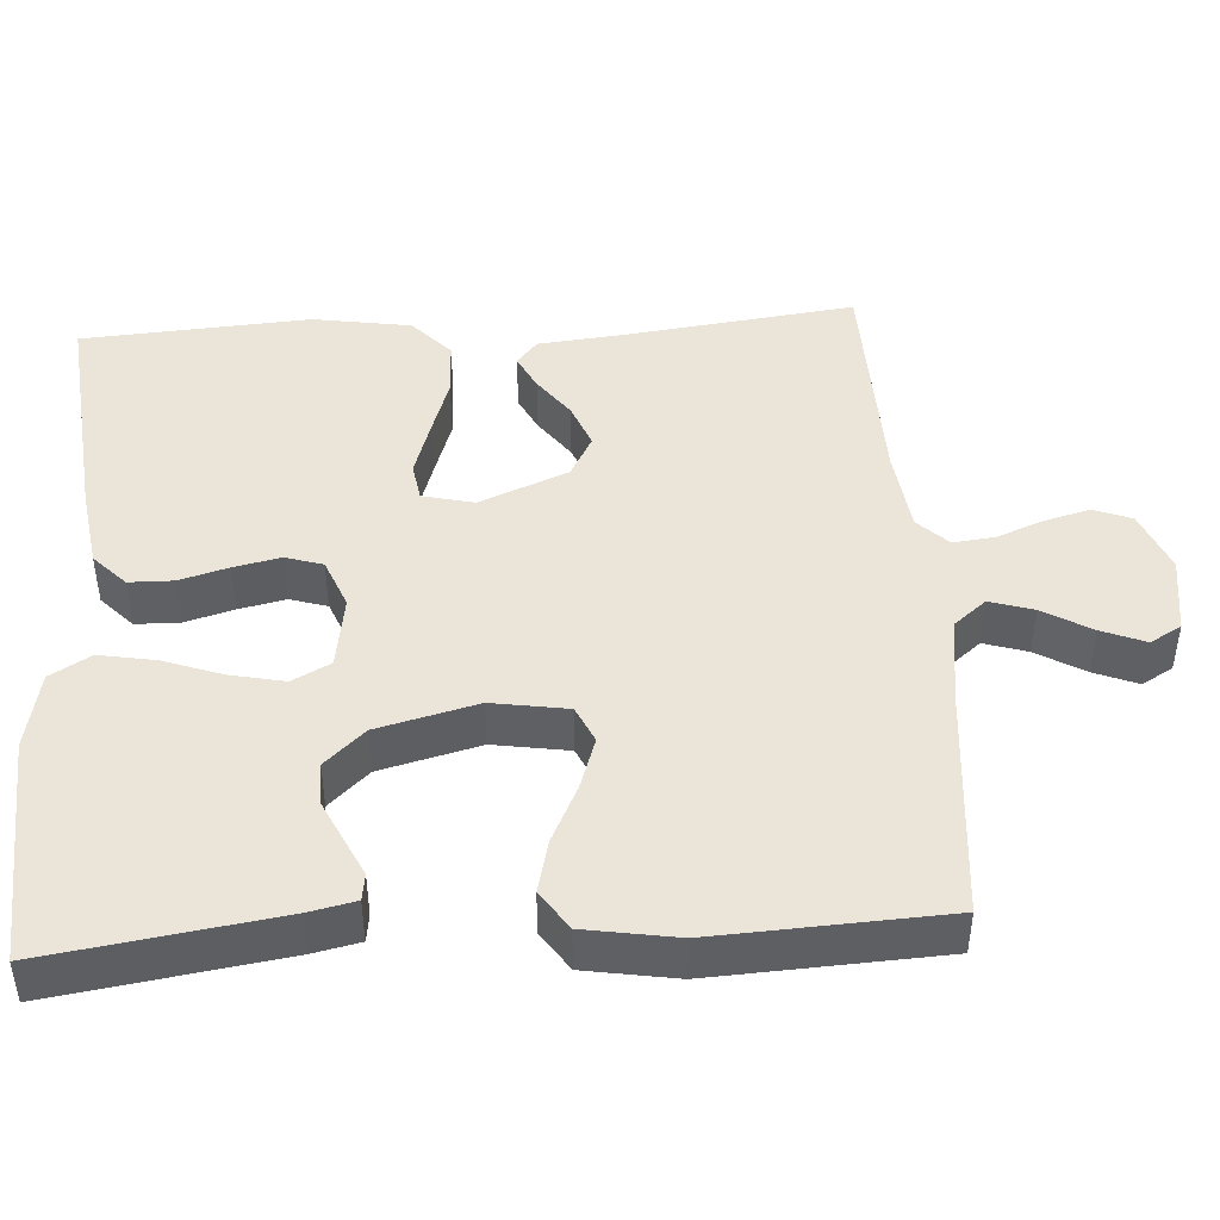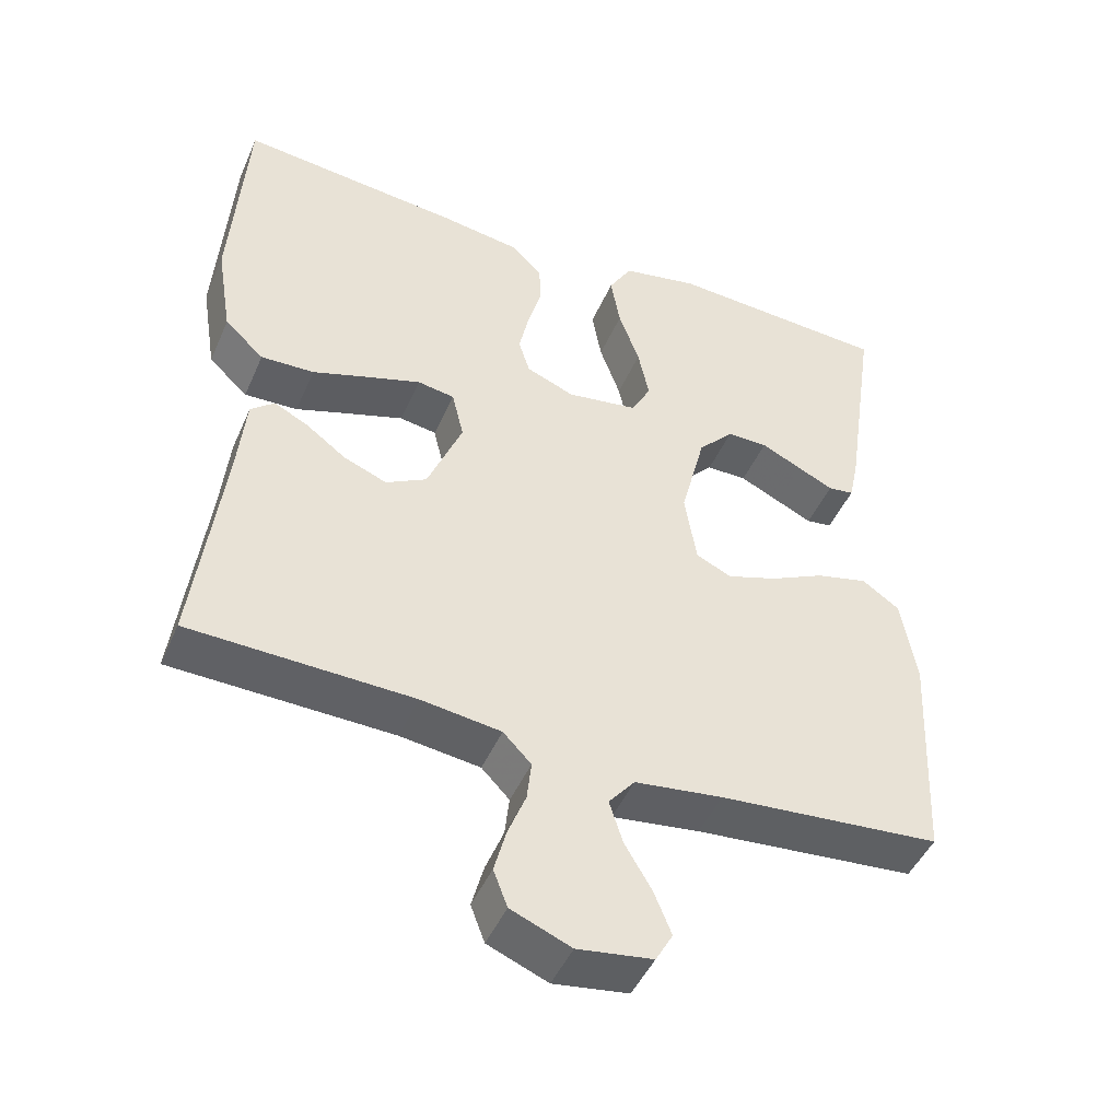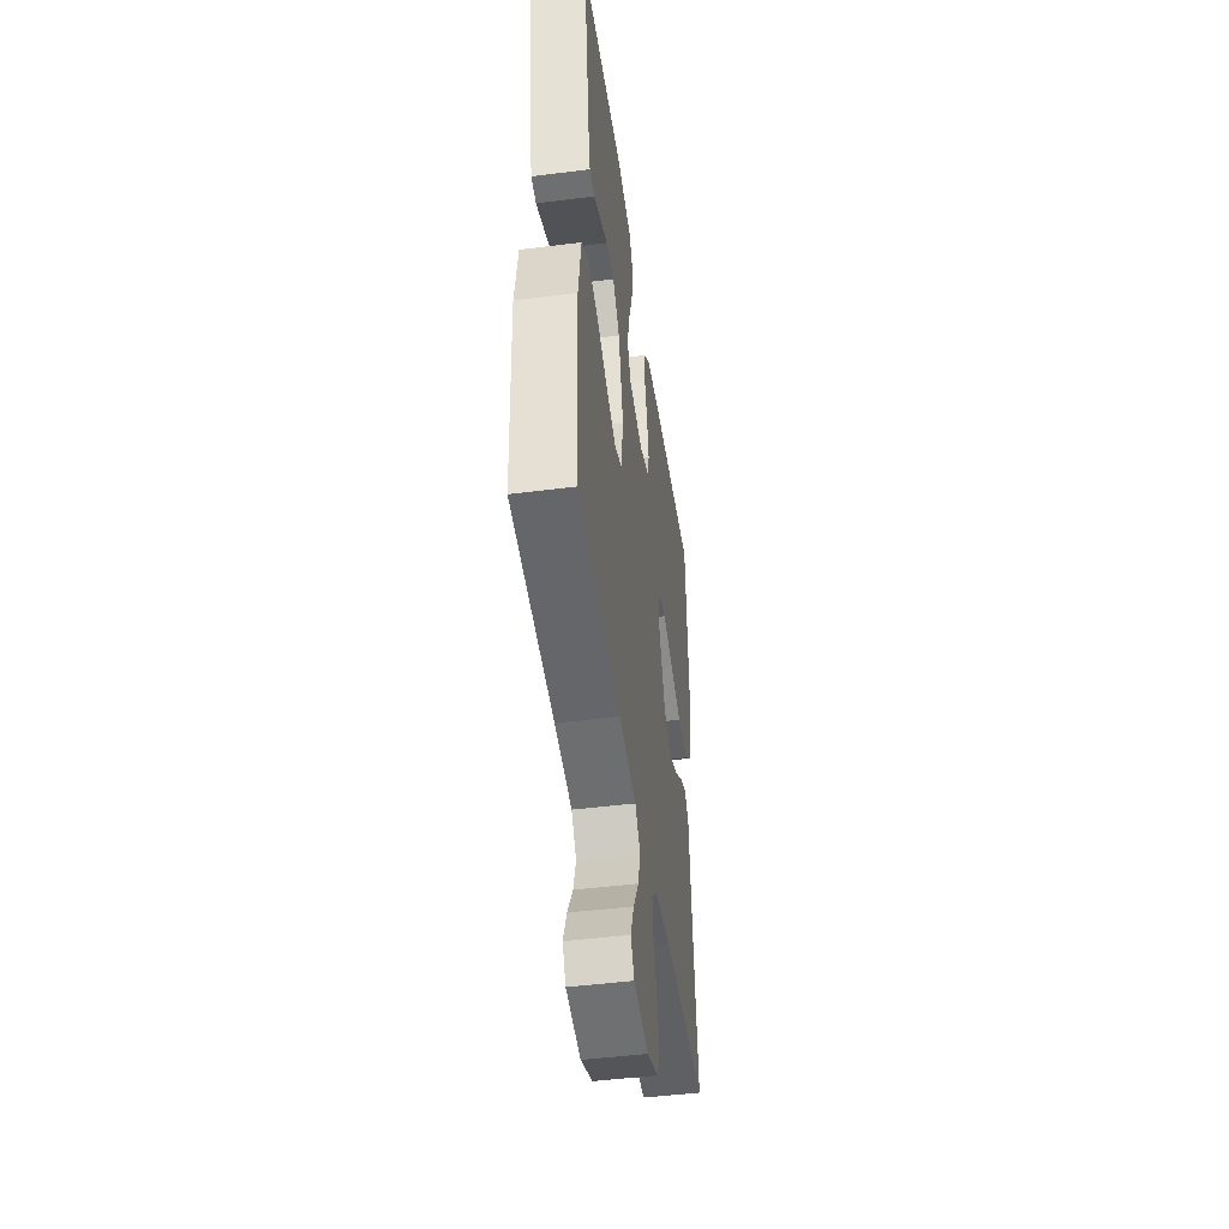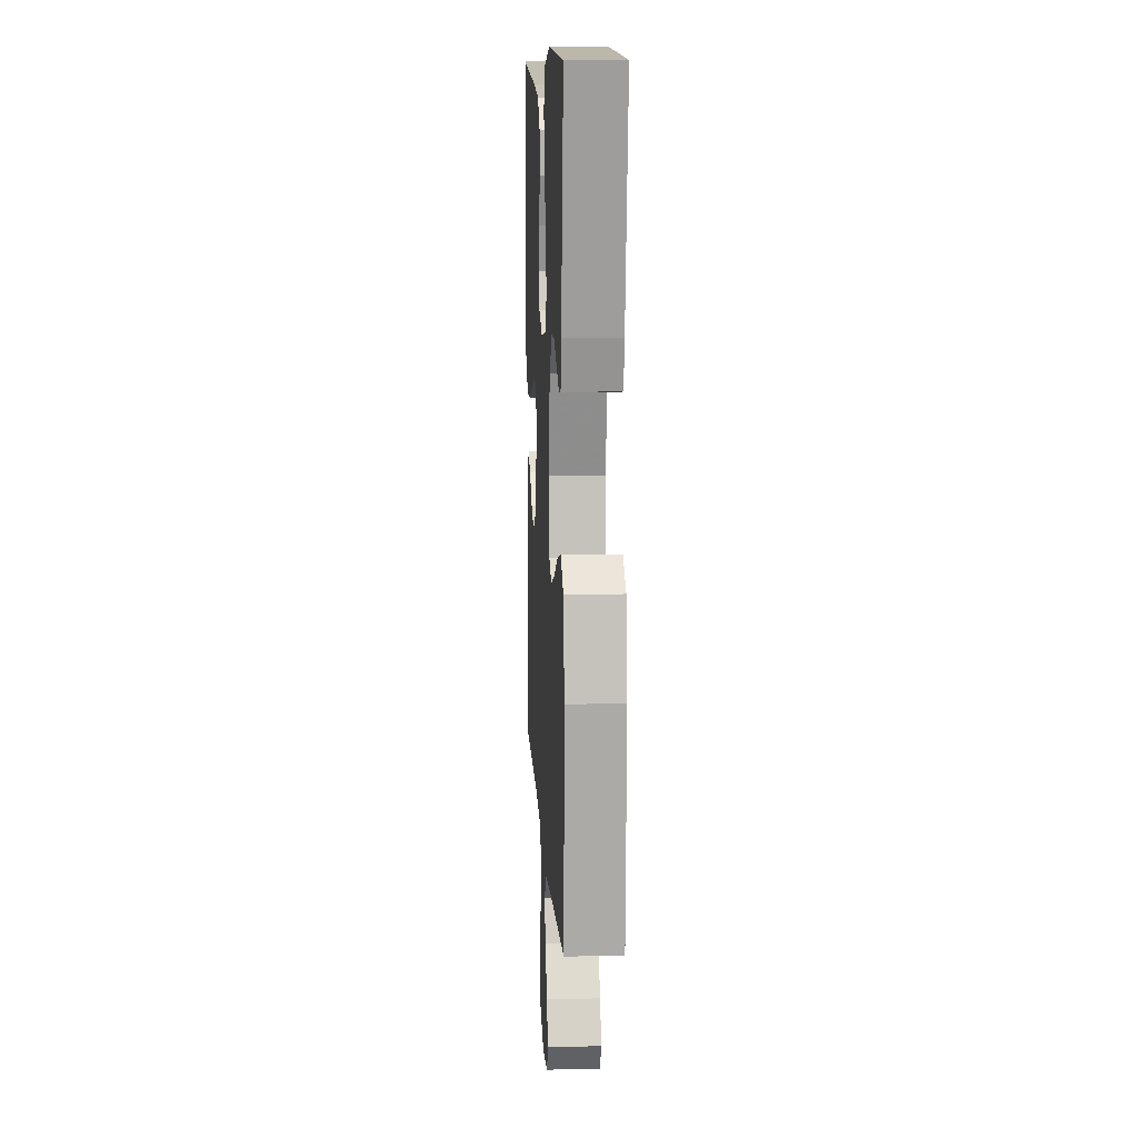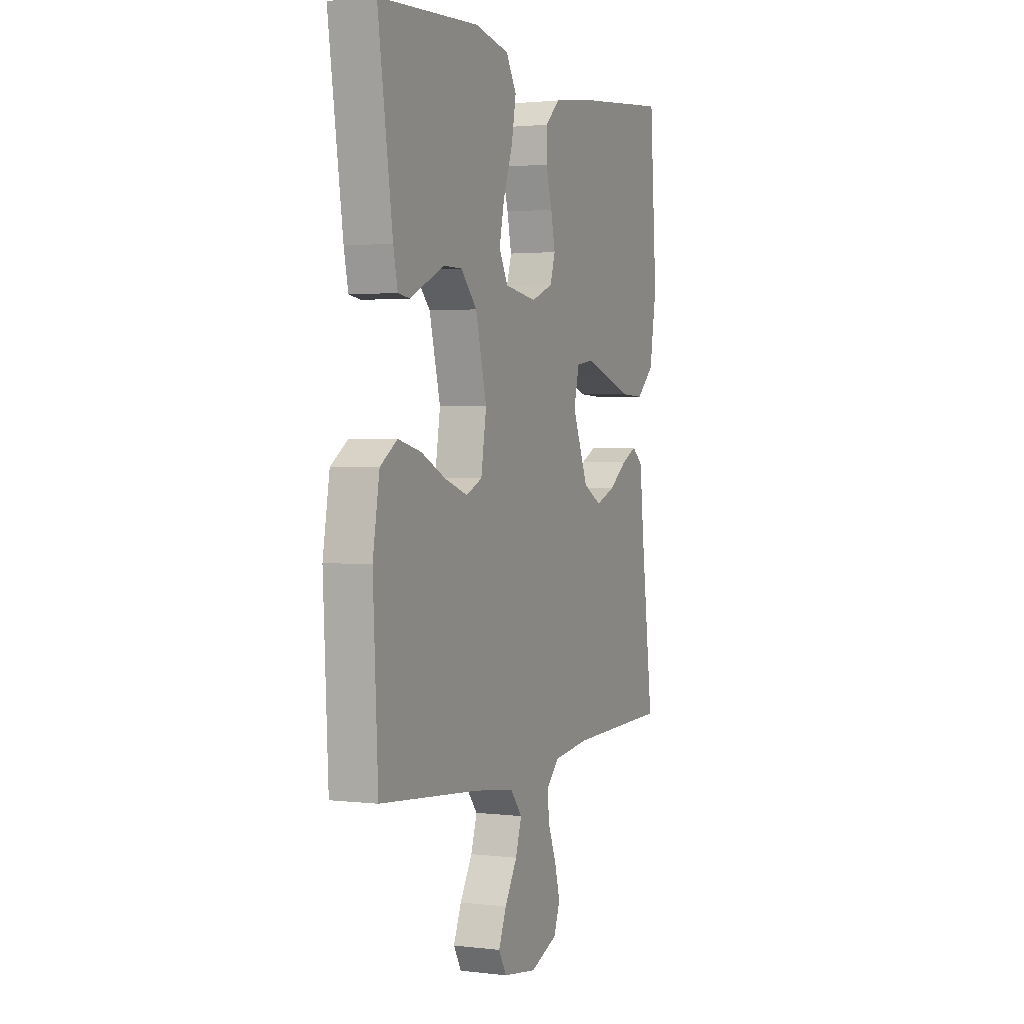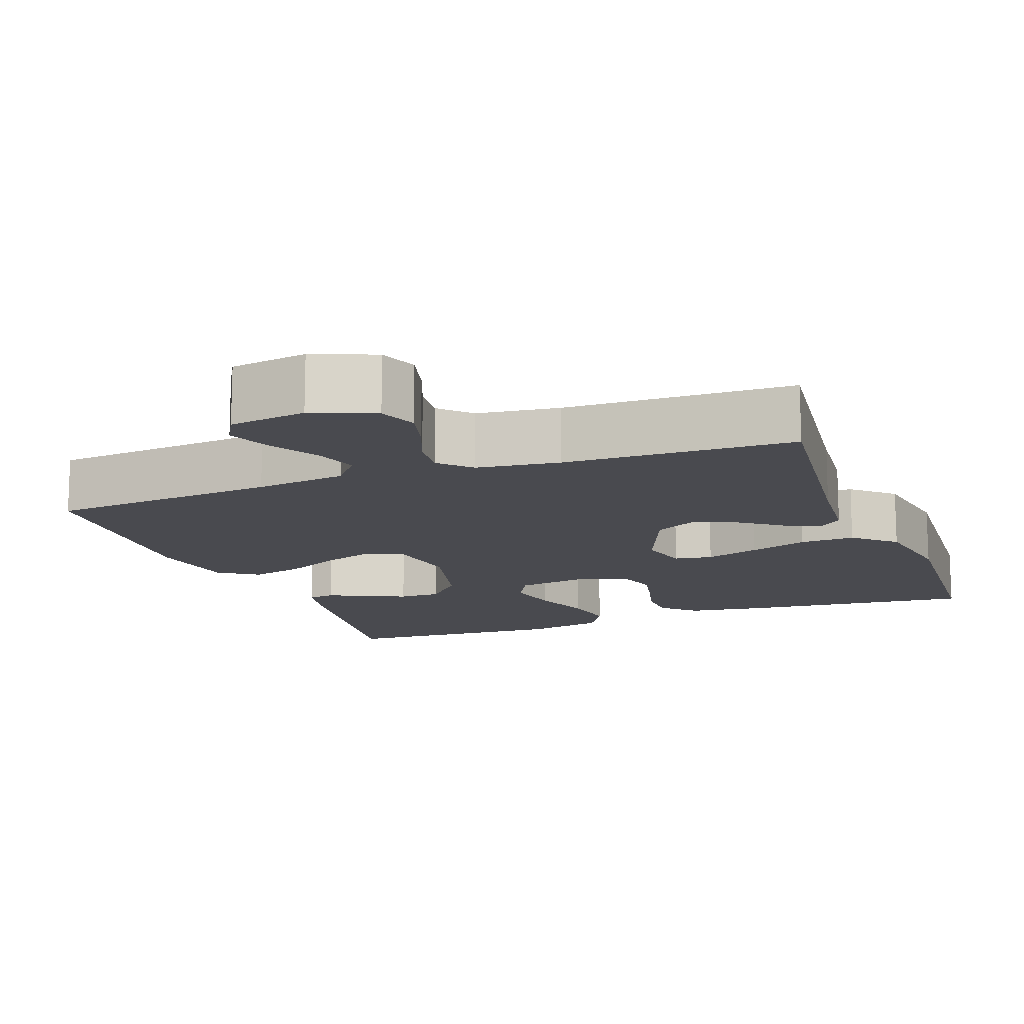
<metadata>
{"format":"obj","ext":"obj","renderer":"f3d","projection":"perspective","resolution":1024,"background":"white","views":[{"elev":45.3,"azim":86.3,"up":"+Y"},{"elev":-46.5,"azim":-22.9,"up":"+Z"},{"elev":-46.7,"azim":98.2,"up":"+Z"},{"elev":11.4,"azim":86.7,"up":"+Z"},{"elev":1.9,"azim":113.3,"up":"+Z"},{"elev":-13.6,"azim":-159.5,"up":"+Y"}]}
</metadata>
<code>
v 0.5 0.07 0.5
v 0.456 0.07 0.2
v 0.443 0.07 0.139
v 0.408 0.07 0.134
v 0.36 0.07 0.157
v 0.305 0.07 0.183
v 0.25 0.07 0.183
v 0.202 0.07 0.131
v 0.169 0.07 0
v 0.185 0.07 -0.099
v 0.233 0.07 -0.121
v 0.301 0.07 -0.098
v 0.375 0.07 -0.062
v 0.444 0.07 -0.045
v 0.495 0.07 -0.08
v 0.515 0.07 -0.2
v 0.5 0.07 -0.5
v 0.2 0.07 -0.527
v 0.081 0.07 -0.543
v 0.046 0.07 -0.586
v 0.064 0.07 -0.643
v 0.101 0.07 -0.706
v 0.124 0.07 -0.763
v 0.101 0.07 -0.804
v 0 0.07 -0.819
v -0.081 0.07 -0.786
v -0.1 0.07 -0.736
v -0.084 0.07 -0.676
v -0.06 0.07 -0.615
v -0.054 0.07 -0.561
v -0.092 0.07 -0.522
v -0.2 0.07 -0.508
v -0.5 0.07 -0.5
v -0.463 0.07 -0.2
v -0.452 0.07 -0.087
v -0.42 0.07 -0.06
v -0.374 0.07 -0.083
v -0.32 0.07 -0.123
v -0.262 0.07 -0.146
v -0.207 0.07 -0.116
v -0.16 0.07 0
v -0.176 0.07 0.067
v -0.226 0.07 0.075
v -0.297 0.07 0.052
v -0.374 0.07 0.026
v -0.446 0.07 0.023
v -0.499 0.07 0.072
v -0.52 0.07 0.2
v -0.5 0.07 0.5
v -0.2 0.07 0.47
v -0.093 0.07 0.454
v -0.05 0.07 0.413
v -0.049 0.07 0.355
v -0.067 0.07 0.291
v -0.08 0.07 0.23
v -0.065 0.07 0.181
v 0 0.07 0.155
v 0.096 0.07 0.17
v 0.122 0.07 0.22
v 0.107 0.07 0.291
v 0.079 0.07 0.369
v 0.066 0.07 0.442
v 0.097 0.07 0.495
v 0.2 0.07 0.516
v 0.5 0 0.5
v 0.456 0 0.2
v 0.443 0 0.139
v 0.408 0 0.134
v 0.36 0 0.157
v 0.305 0 0.183
v 0.25 0 0.183
v 0.202 0 0.131
v 0.169 0 0
v 0.185 0 -0.099
v 0.233 0 -0.121
v 0.301 0 -0.098
v 0.375 0 -0.062
v 0.444 0 -0.045
v 0.495 0 -0.08
v 0.515 0 -0.2
v 0.5 0 -0.5
v 0.2 0 -0.527
v 0.081 0 -0.543
v 0.046 0 -0.586
v 0.064 0 -0.643
v 0.101 0 -0.706
v 0.124 0 -0.763
v 0.101 0 -0.804
v 0 0 -0.819
v -0.081 0 -0.786
v -0.1 0 -0.736
v -0.084 0 -0.676
v -0.06 0 -0.615
v -0.054 0 -0.561
v -0.092 0 -0.522
v -0.2 0 -0.508
v -0.5 0 -0.5
v -0.463 0 -0.2
v -0.452 0 -0.087
v -0.42 0 -0.06
v -0.374 0 -0.083
v -0.32 0 -0.123
v -0.262 0 -0.146
v -0.207 0 -0.116
v -0.16 0 0
v -0.176 0 0.067
v -0.226 0 0.075
v -0.297 0 0.052
v -0.374 0 0.026
v -0.446 0 0.023
v -0.499 0 0.072
v -0.52 0 0.2
v -0.5 0 0.5
v -0.2 0 0.47
v -0.093 0 0.454
v -0.05 0 0.413
v -0.049 0 0.355
v -0.067 0 0.291
v -0.08 0 0.23
v -0.065 0 0.181
v 0 0 0.155
v 0.096 0 0.17
v 0.122 0 0.22
v 0.107 0 0.291
v 0.079 0 0.369
v 0.066 0 0.442
v 0.097 0 0.495
v 0.2 0 0.516
f 60 61 62 63
f 59 60 63 64
f 51 52 53 54
f 51 54 55
f 50 51 55
f 49 50 55 56
f 47 48 49 56
f 44 45 46 47
f 43 44 47 56
f 35 36 37 38
f 34 35 38 39
f 32 33 34 39
f 31 32 39 40
f 26 27 28 29
f 24 25 26 29
f 24 29 30
f 21 22 23 24
f 20 21 24 30
f 19 20 30 31
f 15 16 17 18
f 12 13 14 15
f 11 12 15 18
f 10 11 18 19
f 2 3 4 5
f 2 5 6
f 59 64 1 2
f 42 43 56 57
f 41 42 57 58
f 40 41 58
f 31 40 58
f 9 10 19 31
f 8 9 31 58
f 7 8 58 59
f 2 6 7 59
f 127 126 125 124
f 128 127 124 123
f 118 117 116 115
f 119 118 115
f 119 115 114
f 120 119 114 113
f 120 113 112 111
f 111 110 109 108
f 120 111 108 107
f 102 101 100 99
f 103 102 99 98
f 103 98 97 96
f 104 103 96 95
f 93 92 91 90
f 93 90 89 88
f 94 93 88
f 88 87 86 85
f 94 88 85 84
f 95 94 84 83
f 82 81 80 79
f 79 78 77 76
f 82 79 76 75
f 83 82 75 74
f 69 68 67 66
f 70 69 66
f 66 65 128 123
f 121 120 107 106
f 122 121 106 105
f 122 105 104
f 122 104 95
f 95 83 74 73
f 122 95 73 72
f 123 122 72 71
f 123 71 70 66
f 1 65 66 2
f 2 66 67 3
f 3 67 68 4
f 4 68 69 5
f 5 69 70 6
f 6 70 71 7
f 7 71 72 8
f 8 72 73 9
f 9 73 74 10
f 10 74 75 11
f 11 75 76 12
f 12 76 77 13
f 13 77 78 14
f 14 78 79 15
f 15 79 80 16
f 16 80 81 17
f 17 81 82 18
f 18 82 83 19
f 19 83 84 20
f 20 84 85 21
f 21 85 86 22
f 22 86 87 23
f 23 87 88 24
f 24 88 89 25
f 25 89 90 26
f 26 90 91 27
f 27 91 92 28
f 28 92 93 29
f 29 93 94 30
f 30 94 95 31
f 31 95 96 32
f 32 96 97 33
f 33 97 98 34
f 34 98 99 35
f 35 99 100 36
f 36 100 101 37
f 37 101 102 38
f 38 102 103 39
f 39 103 104 40
f 40 104 105 41
f 41 105 106 42
f 42 106 107 43
f 43 107 108 44
f 44 108 109 45
f 45 109 110 46
f 46 110 111 47
f 47 111 112 48
f 48 112 113 49
f 49 113 114 50
f 50 114 115 51
f 51 115 116 52
f 52 116 117 53
f 53 117 118 54
f 54 118 119 55
f 55 119 120 56
f 56 120 121 57
f 57 121 122 58
f 58 122 123 59
f 59 123 124 60
f 60 124 125 61
f 61 125 126 62
f 62 126 127 63
f 63 127 128 64
f 64 128 65 1

</code>
